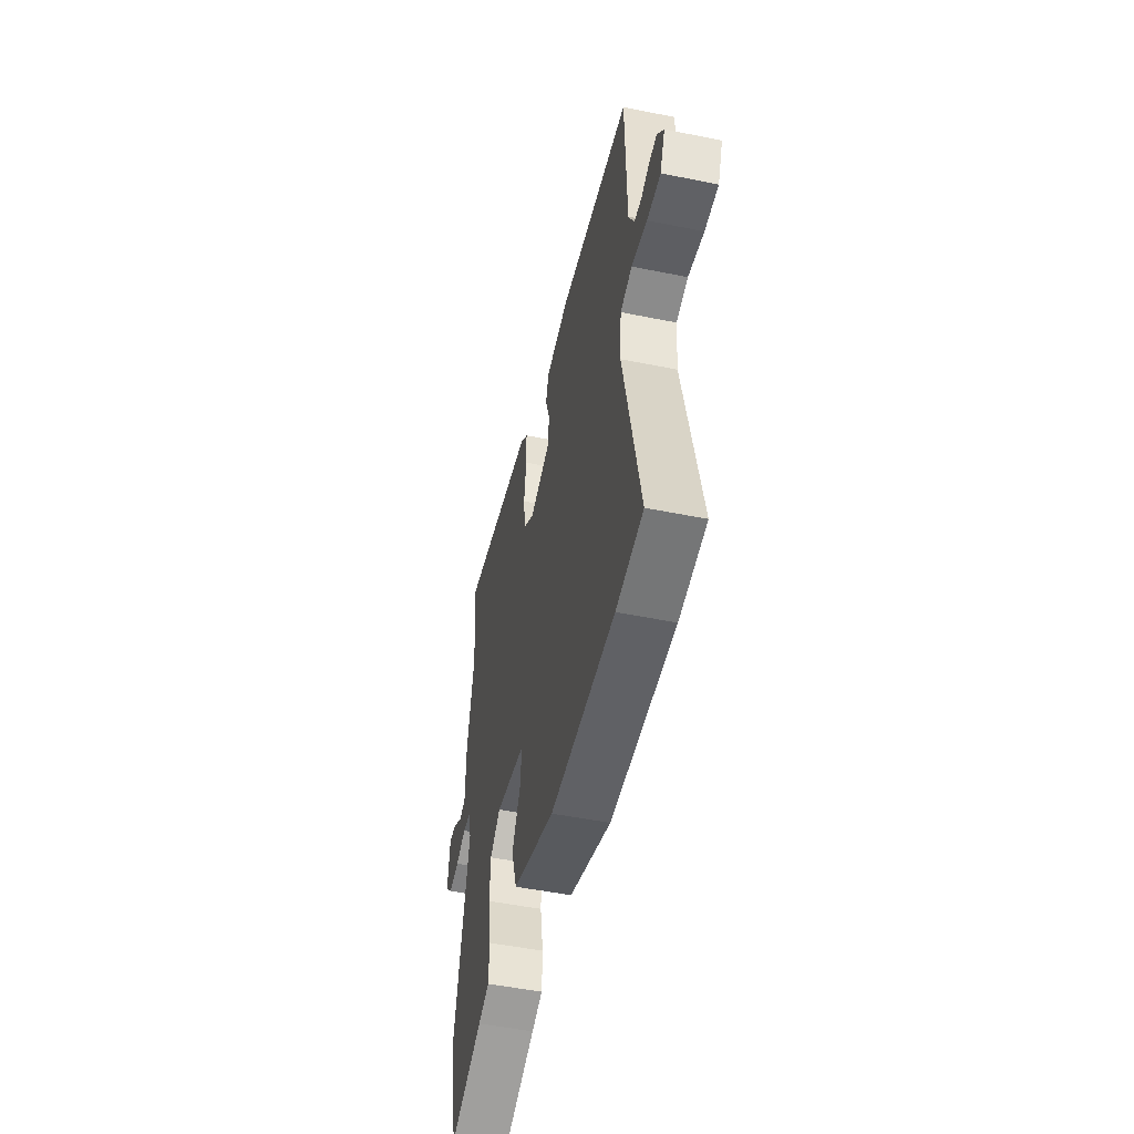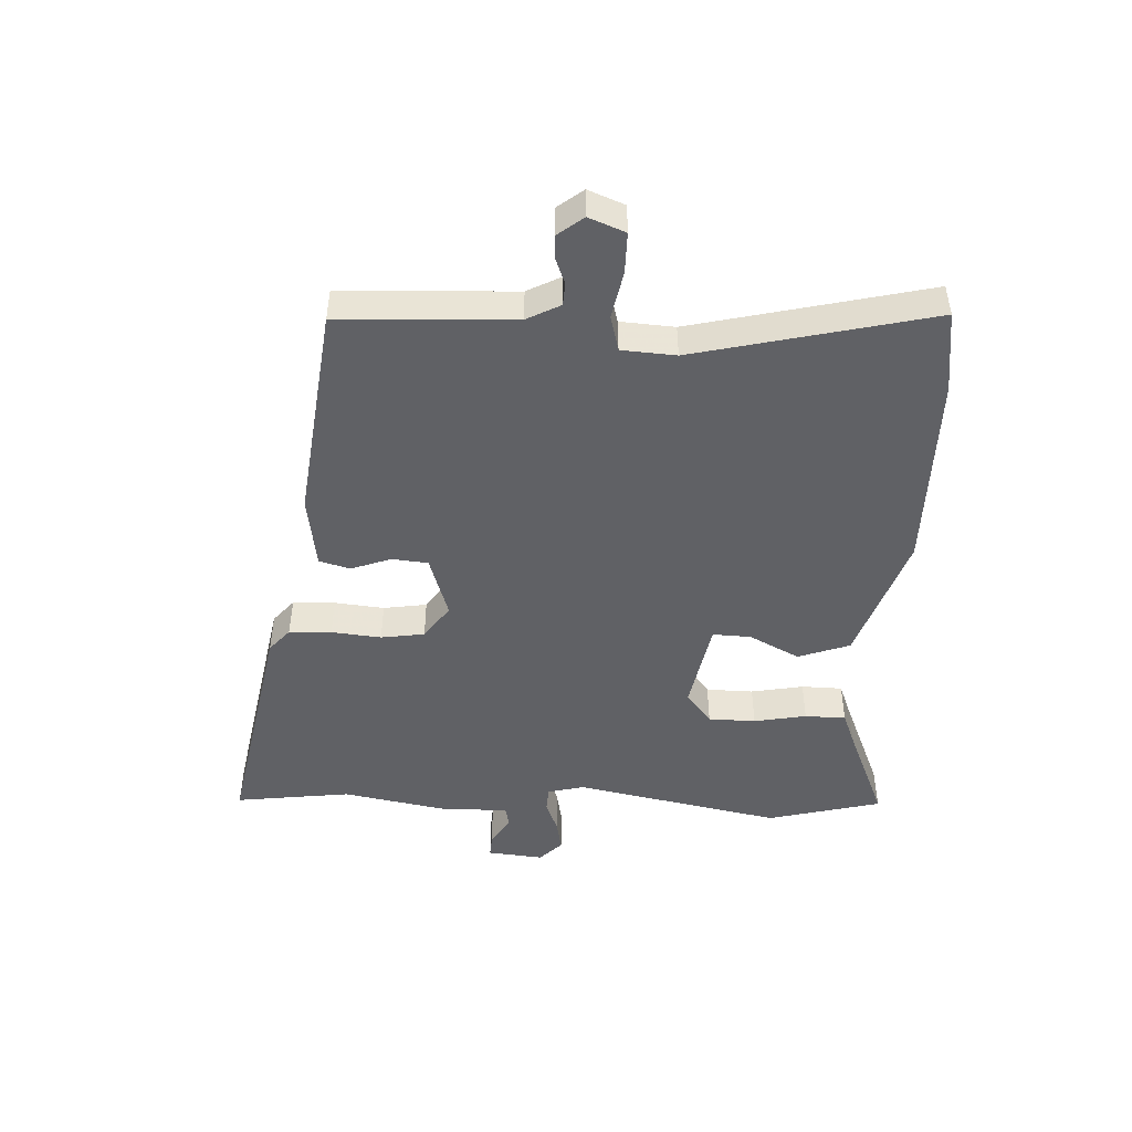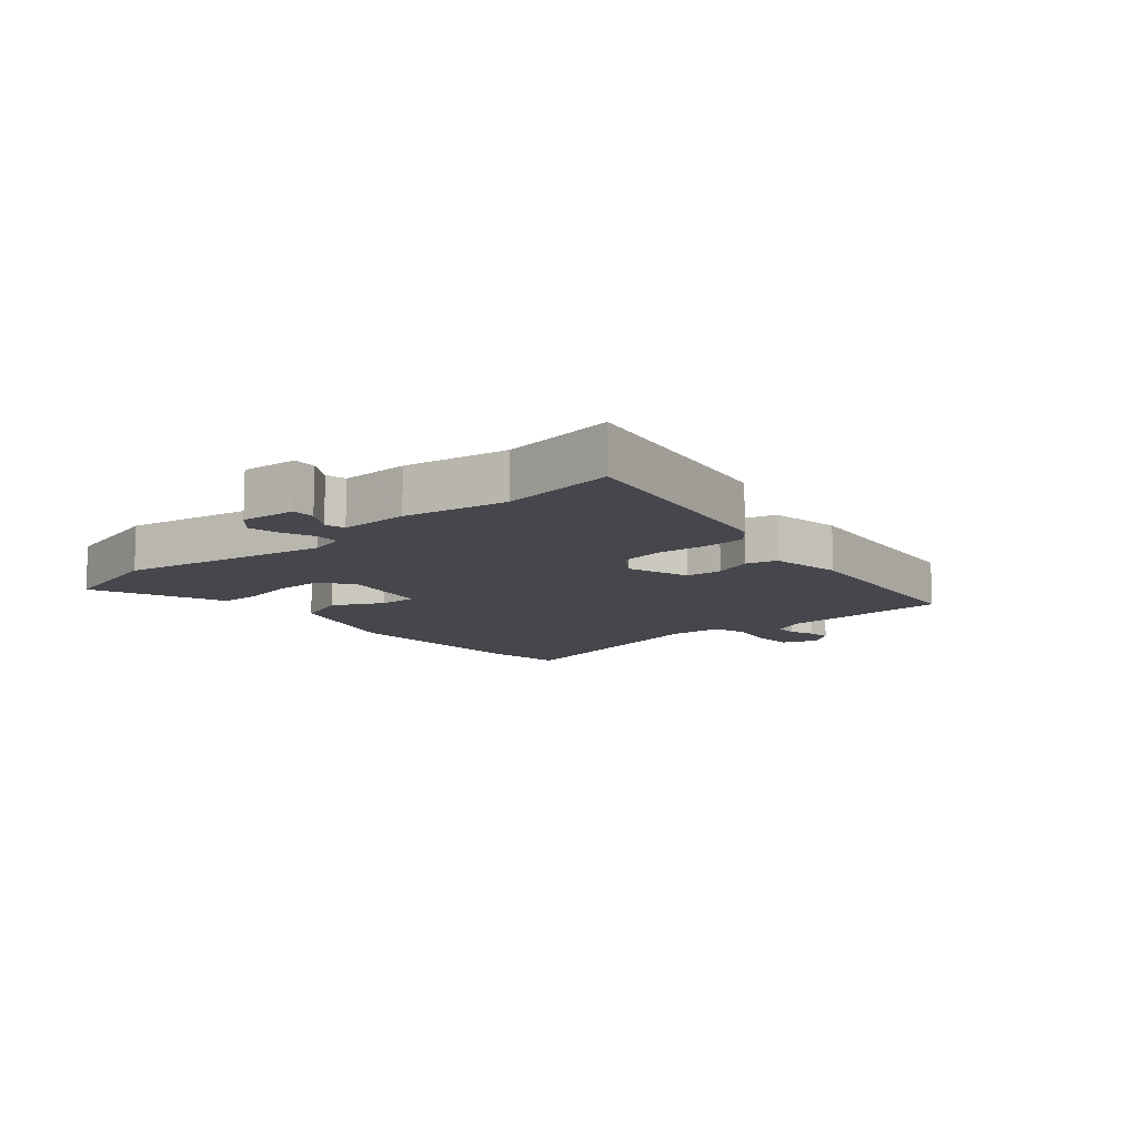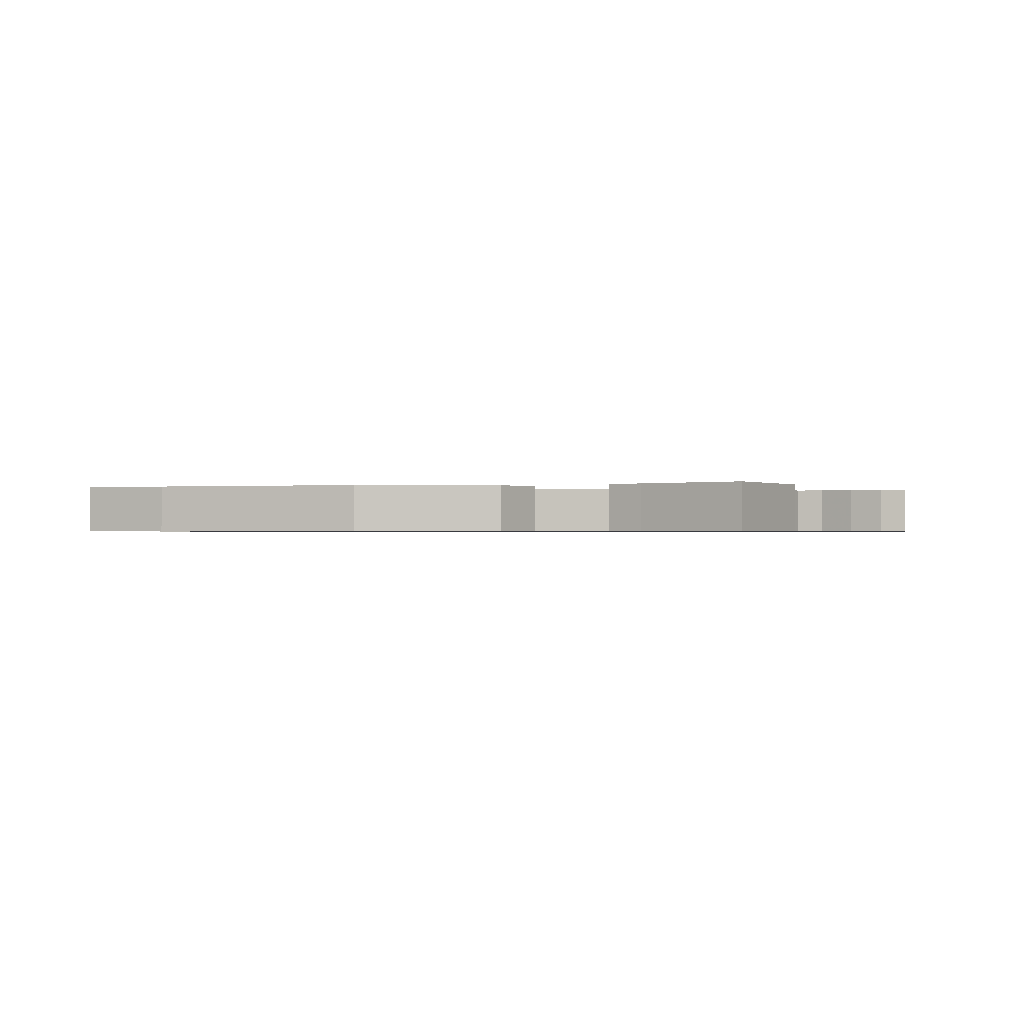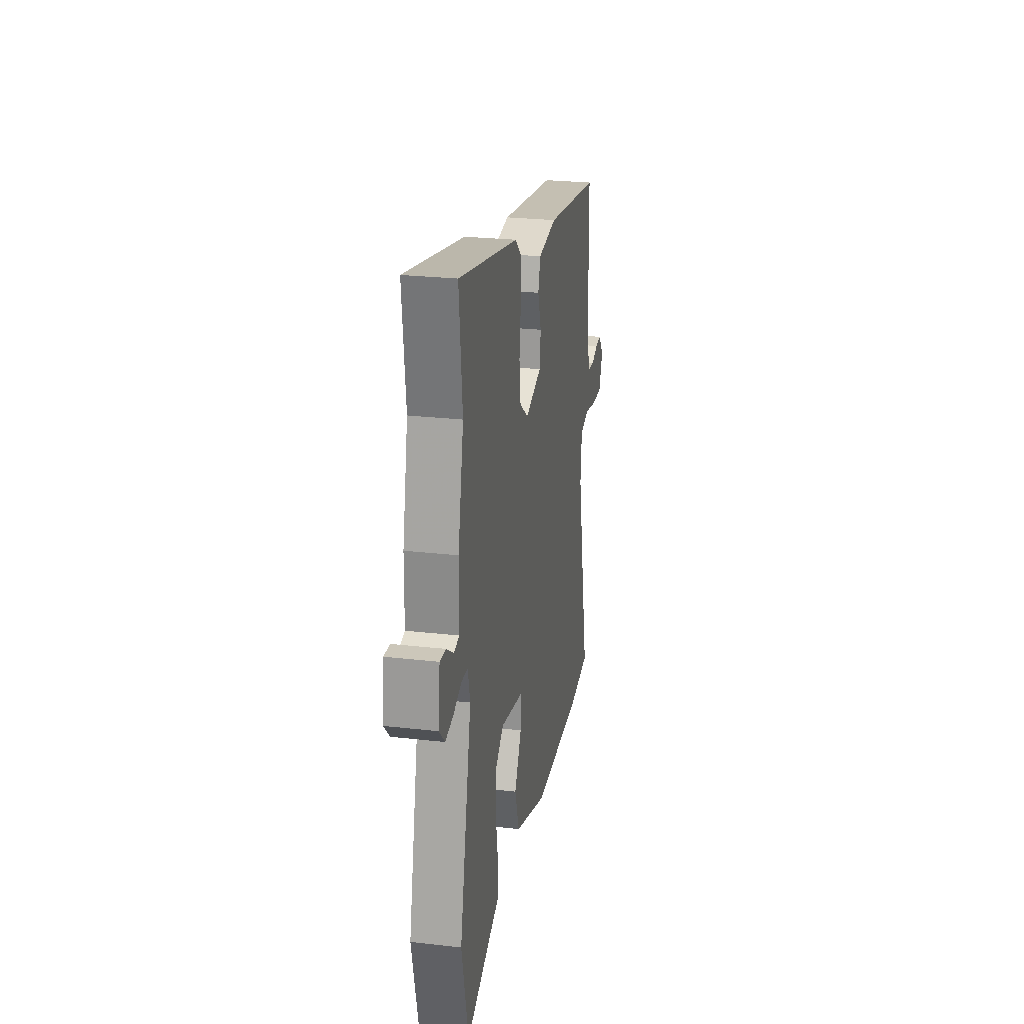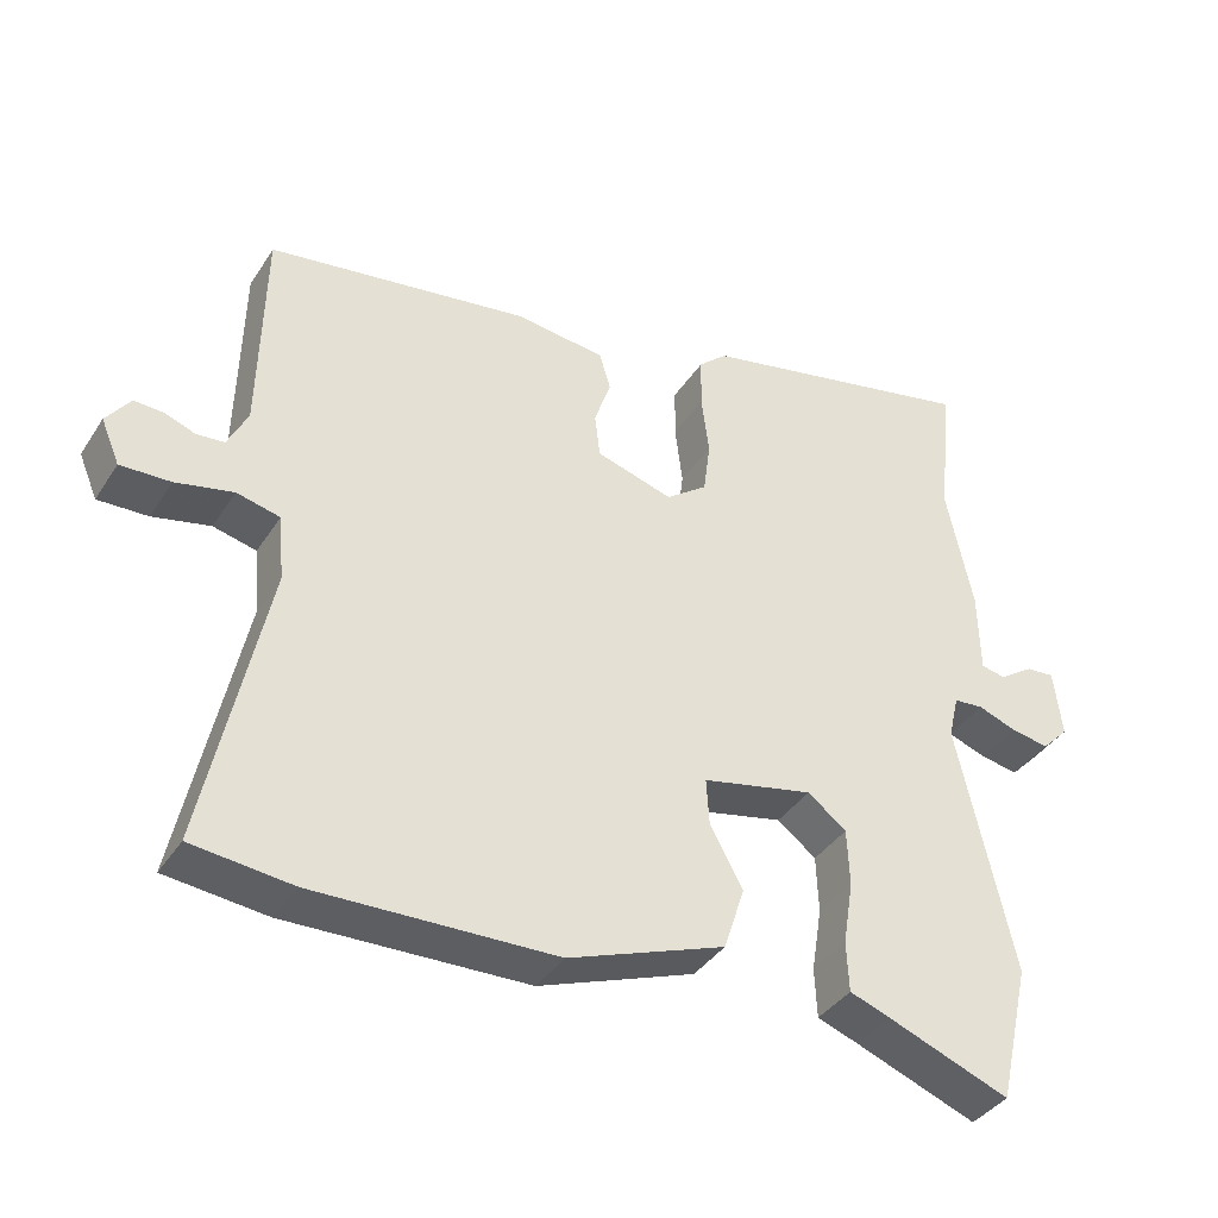
<metadata>
{"format":"obj","ext":"obj","renderer":"f3d","projection":"perspective","resolution":1024,"background":"white","views":[{"elev":-50.4,"azim":77.5,"up":"+Z"},{"elev":-47.5,"azim":88.7,"up":"+Y"},{"elev":-11.0,"azim":-47.4,"up":"+Y"},{"elev":-0.7,"azim":-162.1,"up":"+Y"},{"elev":25.7,"azim":-79.6,"up":"+Z"},{"elev":-38.3,"azim":150.6,"up":"+Z"}]}
</metadata>
<code>
v 0.563 0.07 -0.493
v 0.428 0.07 -0.508
v 0.105 0.07 -0.5
v -0.105 0.07 -0.423
v -0.133 0.07 -0.338
v -0.089 0.07 -0.257
v -0.085 0.07 -0.195
v -0.234 0.07 -0.163
v -0.286 0.07 -0.203
v -0.289 0.07 -0.28
v -0.275 0.07 -0.366
v -0.278 0.07 -0.433
v -0.333 0.07 -0.453
v -0.496 0.07 -0.516
v -0.539 0.07 -0.329
v -0.464 0.07 0.008
v -0.478 0.07 0.067
v -0.518 0.07 0.07
v -0.57 0.07 0.051
v -0.621 0.07 0.042
v -0.657 0.07 0.079
v -0.646 0.07 0.17
v -0.608 0.07 0.167
v -0.562 0.07 0.136
v -0.529 0.07 0.143
v -0.527 0.07 0.255
v -0.492 0.07 0.423
v -0.512 0.07 0.612
v -0.133 0.07 0.532
v -0.095 0.07 0.498
v -0.094 0.07 0.429
v -0.104 0.07 0.348
v -0.095 0.07 0.277
v -0.04 0.07 0.236
v 0.063 0.07 0.267
v 0.07 0.07 0.326
v 0.048 0.07 0.391
v 0.063 0.07 0.441
v 0.182 0.07 0.456
v 0.534 0.07 0.404
v 0.54 0.07 0.12
v 0.567 0.07 0.065
v 0.604 0.07 0.062
v 0.645 0.07 0.077
v 0.684 0.07 0.079
v 0.716 0.07 0.036
v 0.691 0.07 -0.023
v 0.624 0.07 -0.021
v 0.547 0.07 -0.004
v 0.489 0.07 -0.018
v 0.481 0.07 -0.106
v 0.563 0 -0.493
v 0.428 0 -0.508
v 0.105 0 -0.5
v -0.105 0 -0.423
v -0.133 0 -0.338
v -0.089 0 -0.257
v -0.085 0 -0.195
v -0.234 0 -0.163
v -0.286 0 -0.203
v -0.289 0 -0.28
v -0.275 0 -0.366
v -0.278 0 -0.433
v -0.333 0 -0.453
v -0.496 0 -0.516
v -0.539 0 -0.329
v -0.464 0 0.008
v -0.478 0 0.067
v -0.518 0 0.07
v -0.57 0 0.051
v -0.621 0 0.042
v -0.657 0 0.079
v -0.646 0 0.17
v -0.608 0 0.167
v -0.562 0 0.136
v -0.529 0 0.143
v -0.527 0 0.255
v -0.492 0 0.423
v -0.512 0 0.612
v -0.133 0 0.532
v -0.095 0 0.498
v -0.094 0 0.429
v -0.104 0 0.348
v -0.095 0 0.277
v -0.04 0 0.236
v 0.063 0 0.267
v 0.07 0 0.326
v 0.048 0 0.391
v 0.063 0 0.441
v 0.182 0 0.456
v 0.534 0 0.404
v 0.54 0 0.12
v 0.567 0 0.065
v 0.604 0 0.062
v 0.645 0 0.077
v 0.684 0 0.079
v 0.716 0 0.036
v 0.691 0 -0.023
v 0.624 0 -0.021
v 0.547 0 -0.004
v 0.489 0 -0.018
v 0.481 0 -0.106
f 46 47 48 49
f 44 45 46 49
f 43 44 49 50
f 42 43 50
f 41 42 50
f 40 41 50
f 39 40 50
f 36 37 38 39
f 35 36 39 50
f 34 35 50 51
f 29 30 31 32
f 27 28 29 32
f 25 26 27 32
f 25 32 33
f 21 22 23 24
f 21 24 25
f 18 19 20 21
f 18 21 25 33
f 13 14 15 16
f 13 16 17
f 10 11 12 13
f 9 10 13 17
f 8 9 17
f 7 8 17
f 3 4 5 6
f 3 6 7
f 2 3 7
f 34 51 1 2
f 17 18 33 34
f 2 7 17 34
f 100 99 98 97
f 100 97 96 95
f 101 100 95 94
f 101 94 93
f 101 93 92
f 101 92 91
f 101 91 90
f 90 89 88 87
f 101 90 87 86
f 102 101 86 85
f 83 82 81 80
f 83 80 79 78
f 83 78 77 76
f 84 83 76
f 75 74 73 72
f 76 75 72
f 72 71 70 69
f 84 76 72 69
f 67 66 65 64
f 68 67 64
f 64 63 62 61
f 68 64 61 60
f 68 60 59
f 68 59 58
f 57 56 55 54
f 58 57 54
f 58 54 53
f 53 52 102 85
f 85 84 69 68
f 85 68 58 53
f 1 52 53 2
f 2 53 54 3
f 3 54 55 4
f 4 55 56 5
f 5 56 57 6
f 6 57 58 7
f 7 58 59 8
f 8 59 60 9
f 9 60 61 10
f 10 61 62 11
f 11 62 63 12
f 12 63 64 13
f 13 64 65 14
f 14 65 66 15
f 15 66 67 16
f 16 67 68 17
f 17 68 69 18
f 18 69 70 19
f 19 70 71 20
f 20 71 72 21
f 21 72 73 22
f 22 73 74 23
f 23 74 75 24
f 24 75 76 25
f 25 76 77 26
f 26 77 78 27
f 27 78 79 28
f 28 79 80 29
f 29 80 81 30
f 30 81 82 31
f 31 82 83 32
f 32 83 84 33
f 33 84 85 34
f 34 85 86 35
f 35 86 87 36
f 36 87 88 37
f 37 88 89 38
f 38 89 90 39
f 39 90 91 40
f 40 91 92 41
f 41 92 93 42
f 42 93 94 43
f 43 94 95 44
f 44 95 96 45
f 45 96 97 46
f 46 97 98 47
f 47 98 99 48
f 48 99 100 49
f 49 100 101 50
f 50 101 102 51
f 51 102 52 1

</code>
